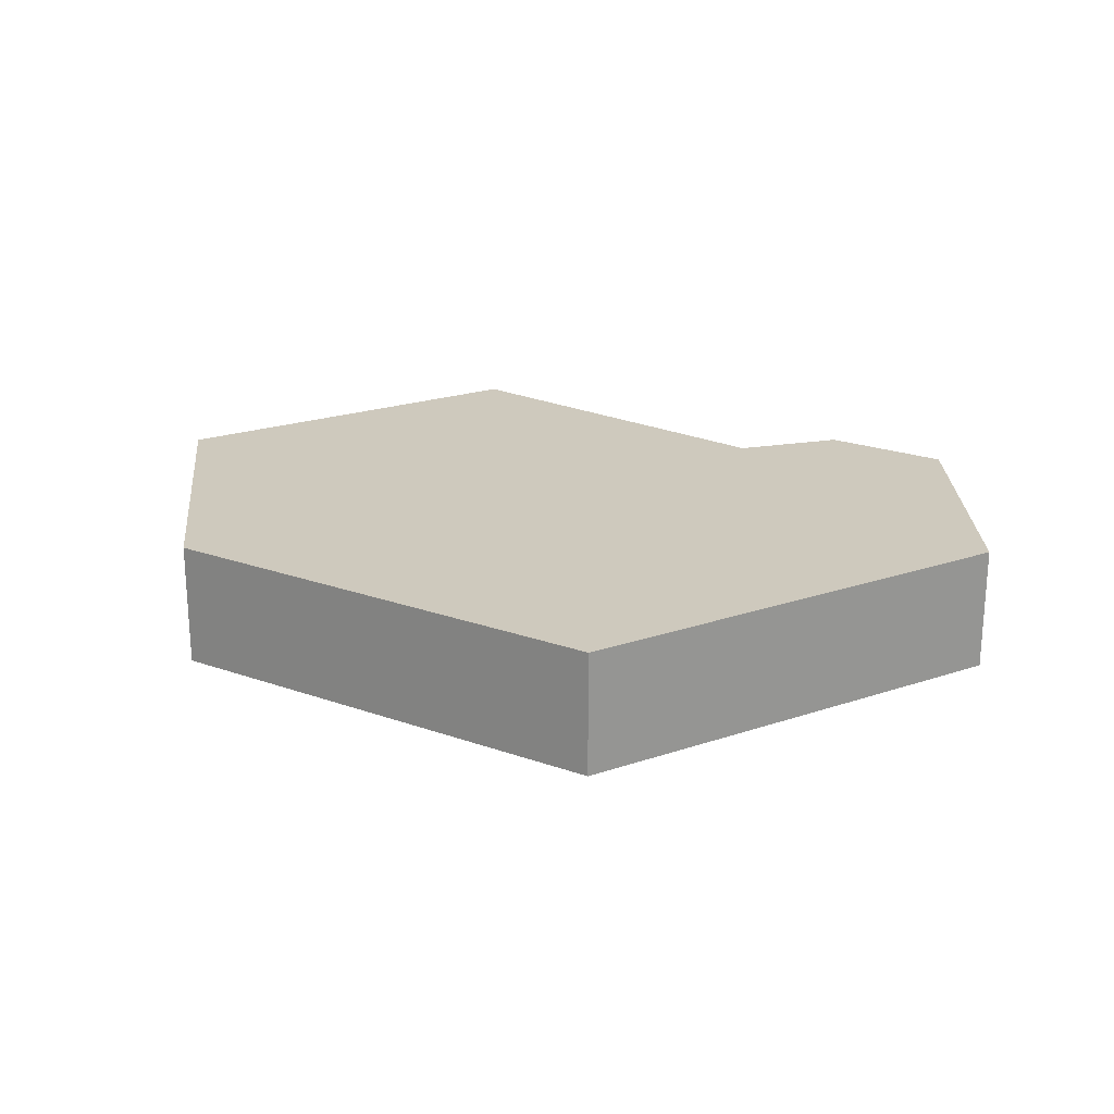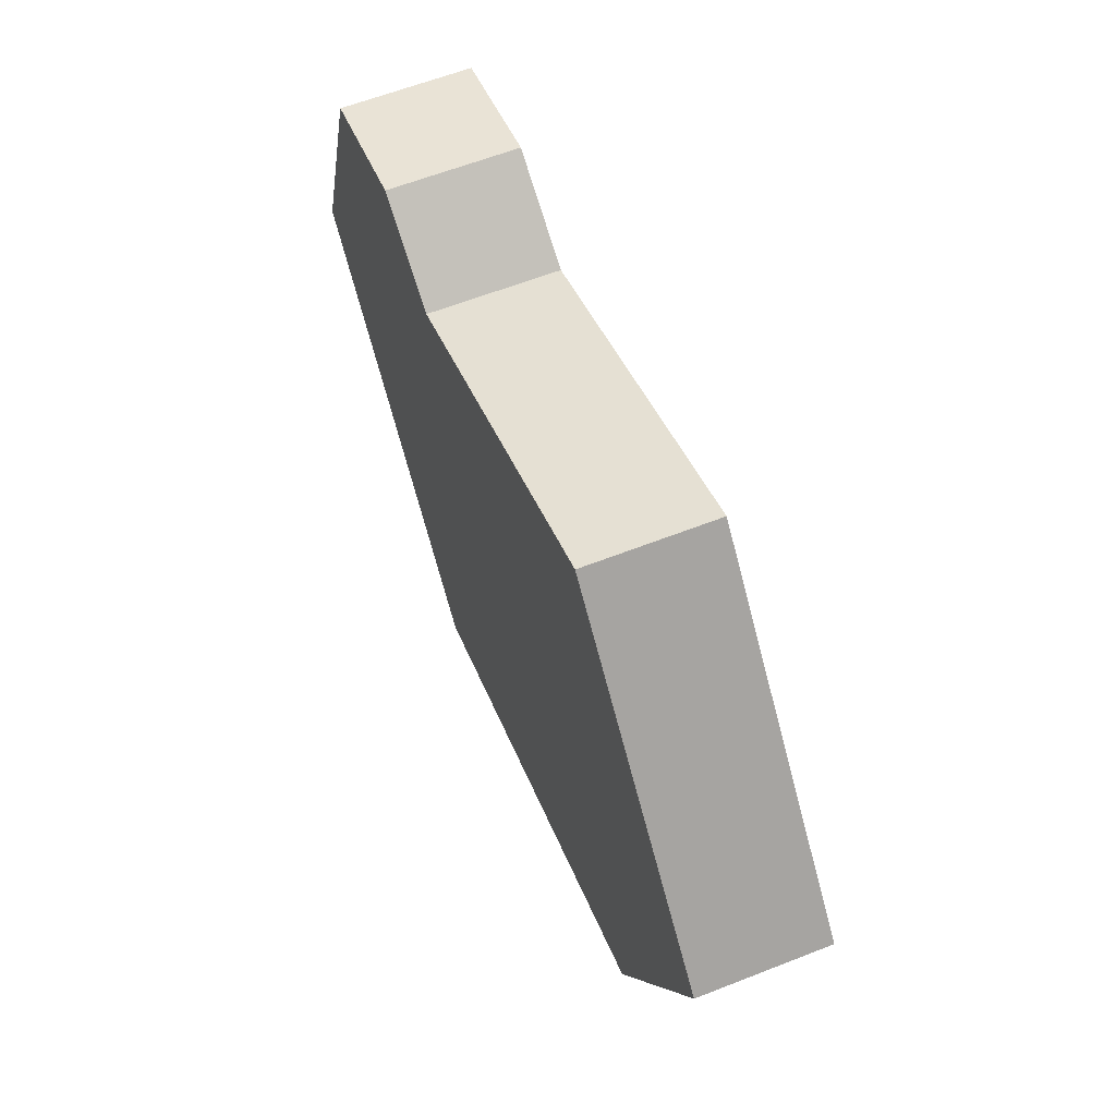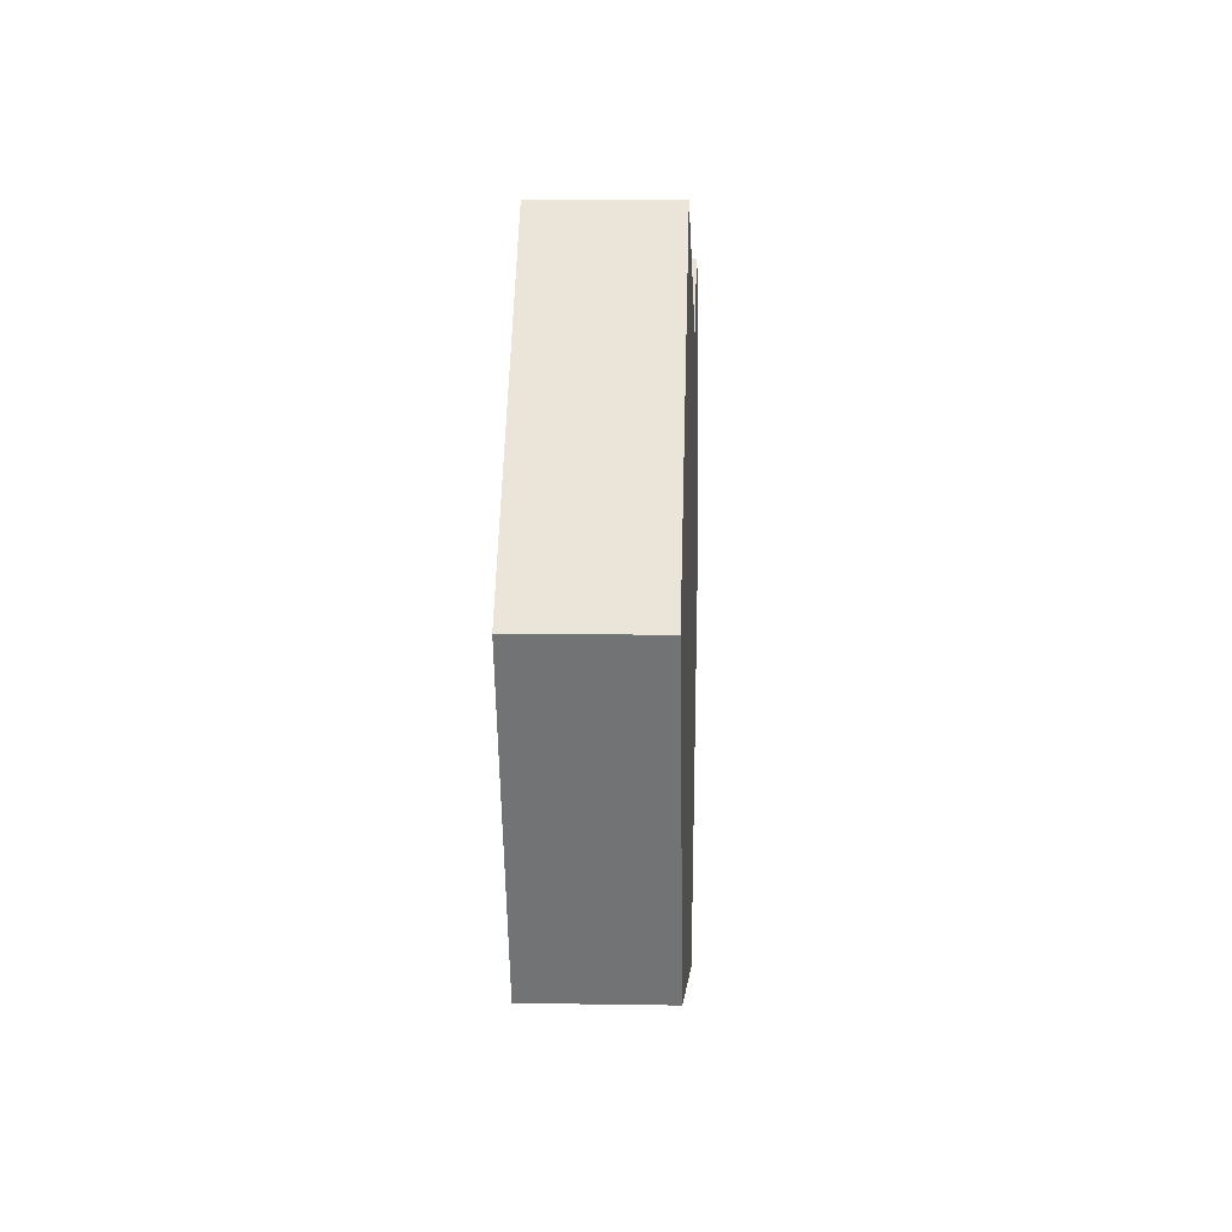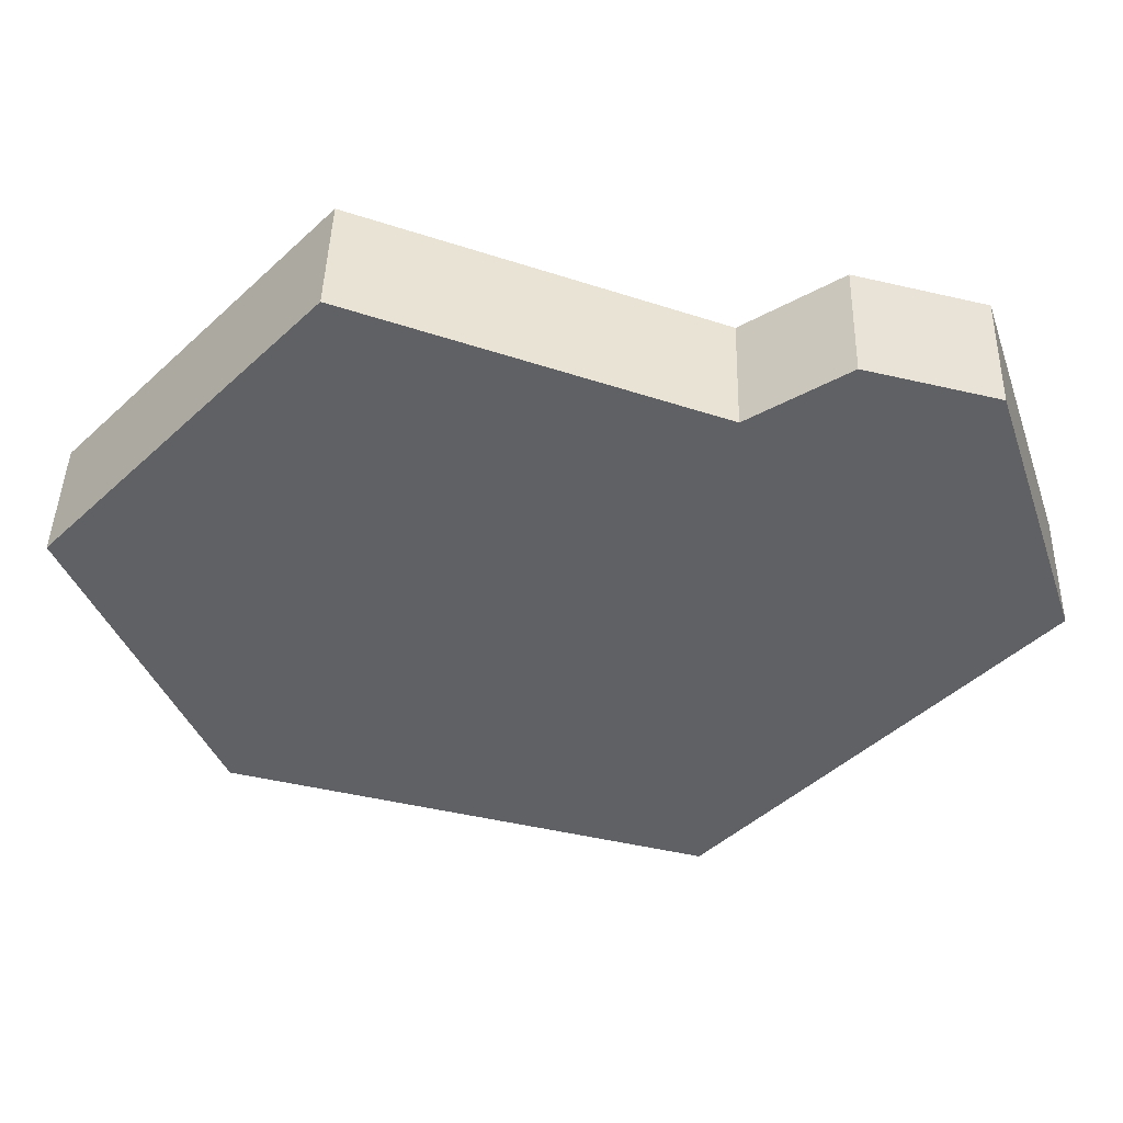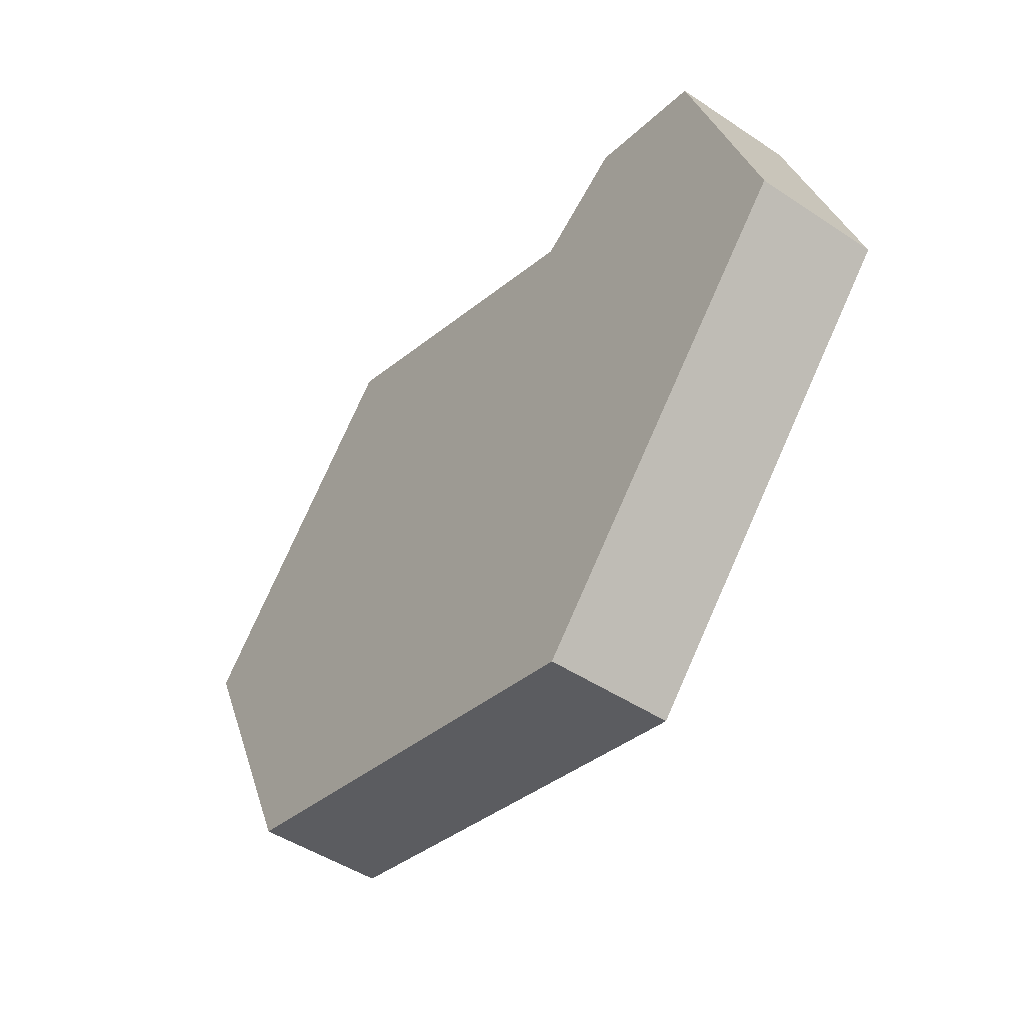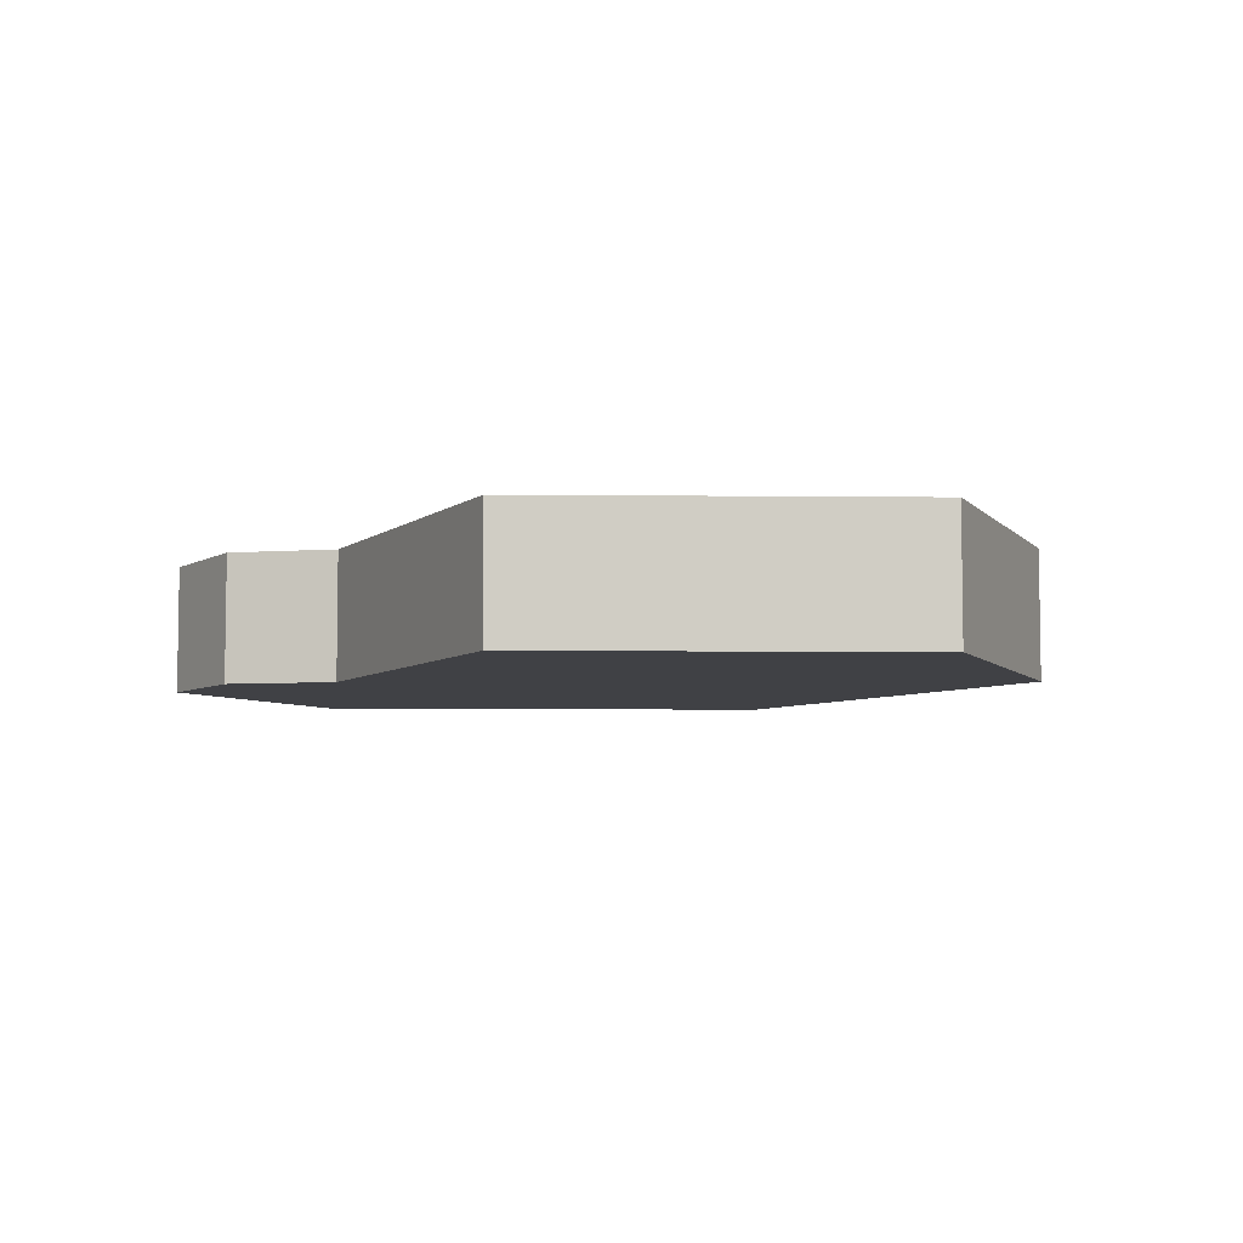
<metadata>
{"format":"obj","ext":"obj","renderer":"f3d","projection":"perspective","resolution":1024,"background":"white","views":[{"elev":22.6,"azim":-162.5,"up":"+Y"},{"elev":61.2,"azim":68.2,"up":"+Z"},{"elev":9.9,"azim":92.5,"up":"+Z"},{"elev":44.4,"azim":-178.5,"up":"+Z"},{"elev":-47.3,"azim":-127.0,"up":"+Z"},{"elev":-5.9,"azim":45.0,"up":"+Y"}]}
</metadata>
<code>
o Mesh1_Group1_Model.006
v 0.1236 0.18 -0.1312
v 0.4519 0.18 -0.9987
v 0 0.18 -0.5013
v 0.3019 0.18 -0.08683
v 0.1236 0 -0.1312
v 0.3019 0 -0.08683
v 0.4519 0 -0.9987
v 0 0 -0.5013
v 1.112 0 -0.8346
v 1.112 0.18 -0.8346
v 0.927 0.18 0
v 0.4366 0.18 -0.1731
v 0.4366 0 -0.1731
v 0.927 0 0
v 1.304 0 -0.4034
v 1.304 0.18 -0.4034
f 5 4 1
f 4 5 6
f 5 7 6
f 7 5 8
f 5 3 8
f 3 5 1
f 2 8 3
f 8 2 7
f 2 9 7
f 9 2 10
f 6 12 4
f 12 6 13
f 6 7 13
f 13 7 14
f 14 7 9
f 14 9 15
f 9 16 15
f 16 9 10
f 11 15 16
f 15 11 14
f 12 14 11
f 14 12 13
f 1 2 3
f 2 1 4
f 2 11 10
f 2 12 11
f 2 4 12
f 10 11 16

</code>
